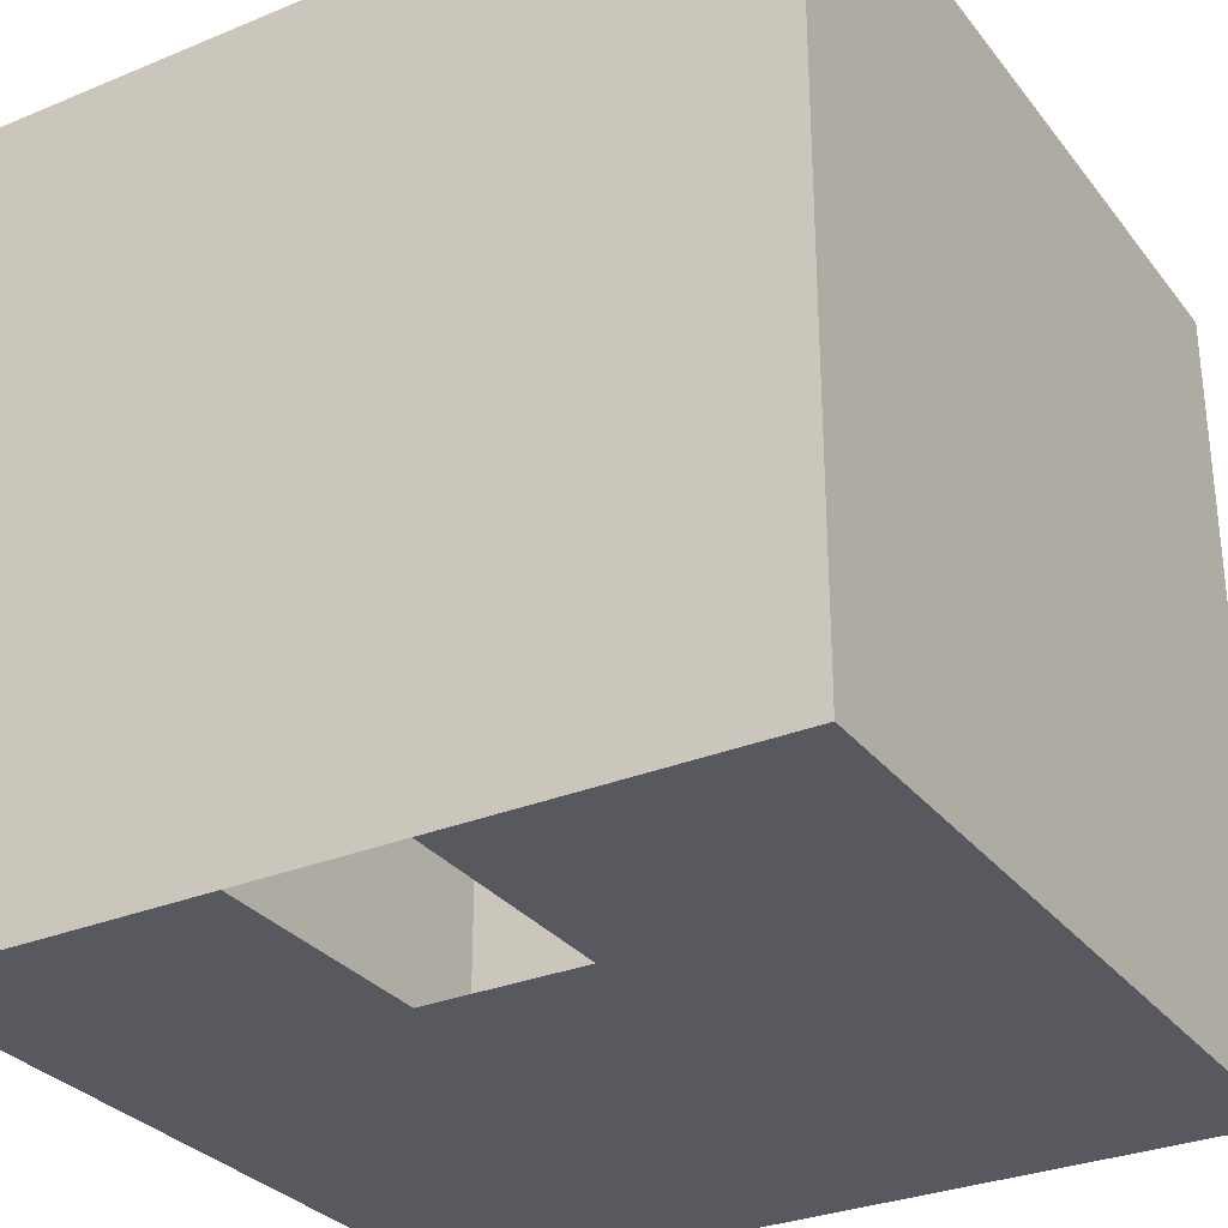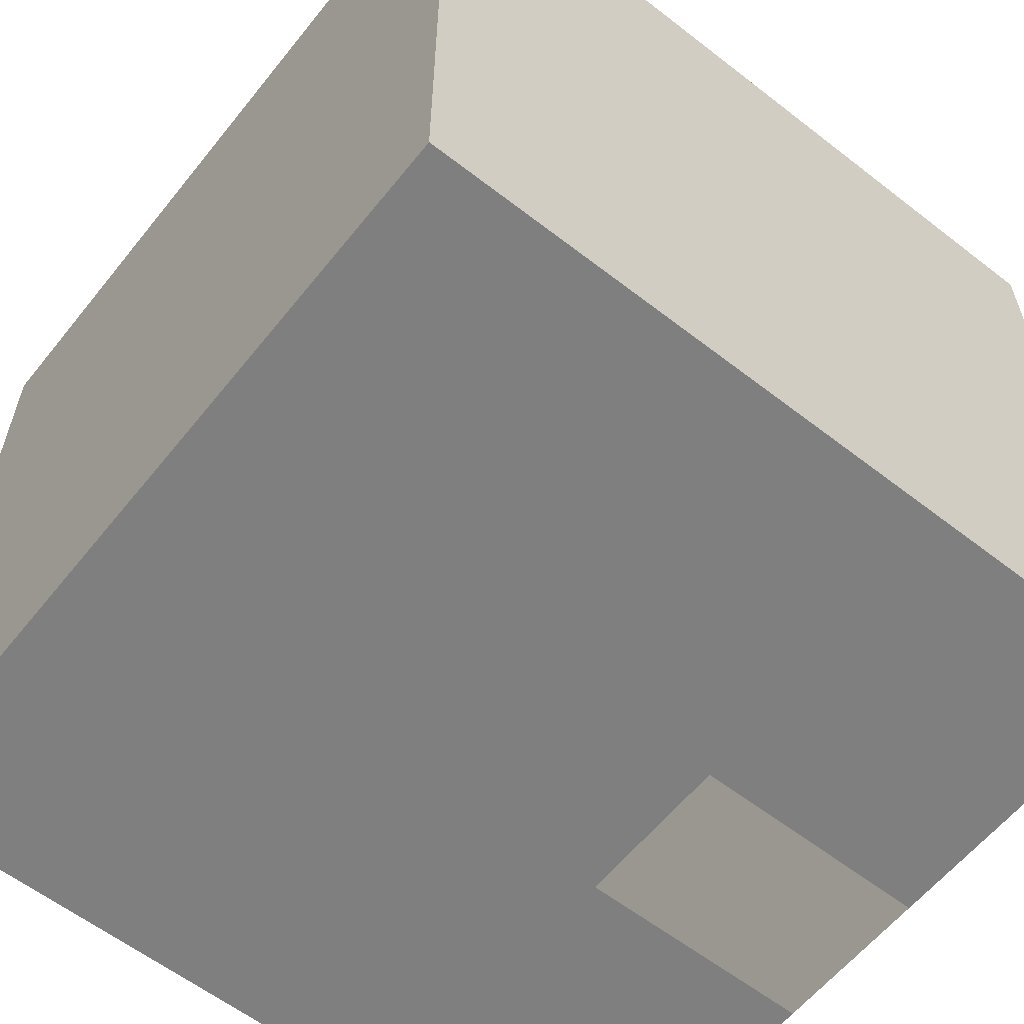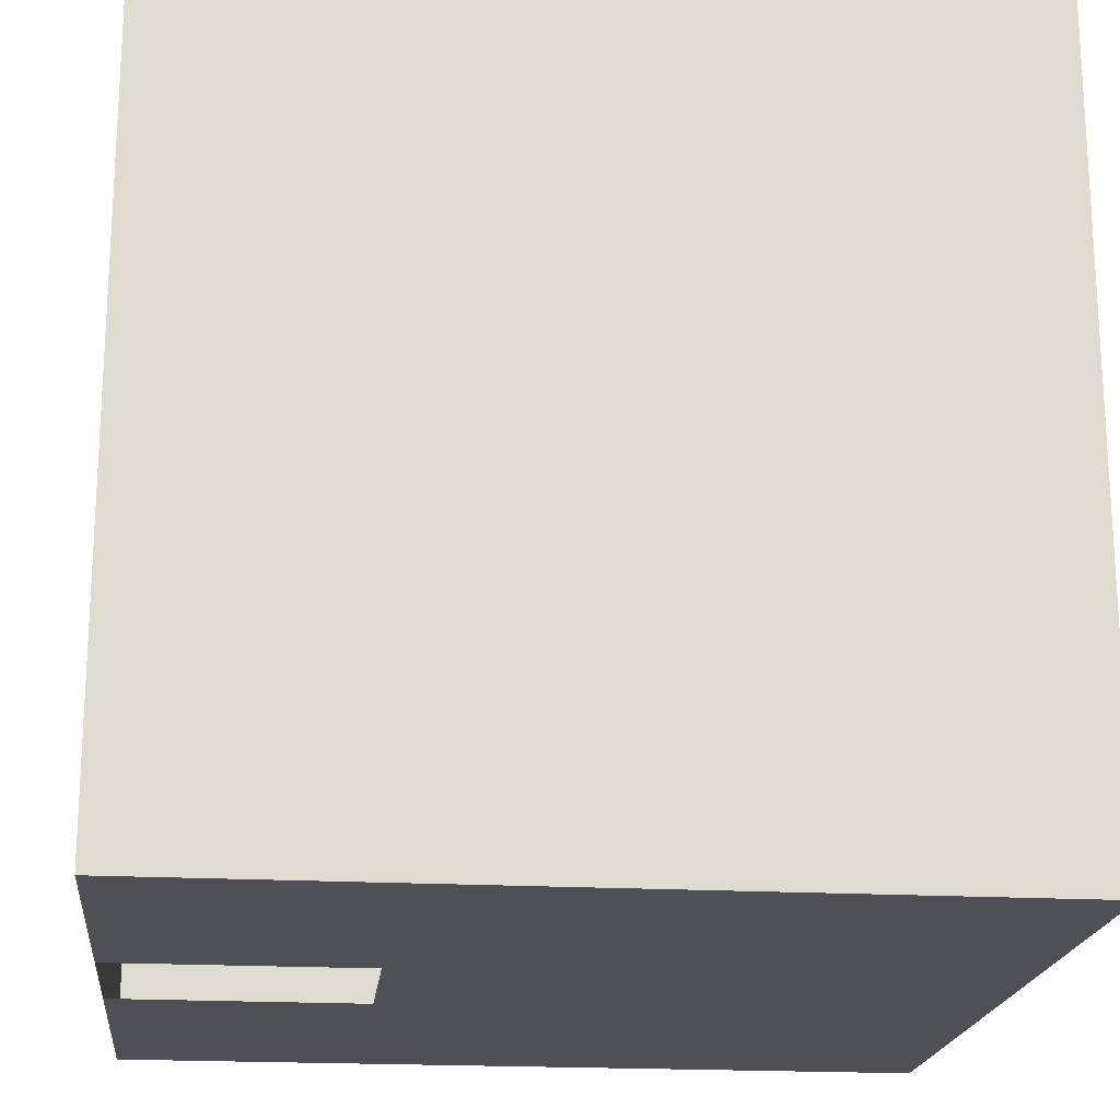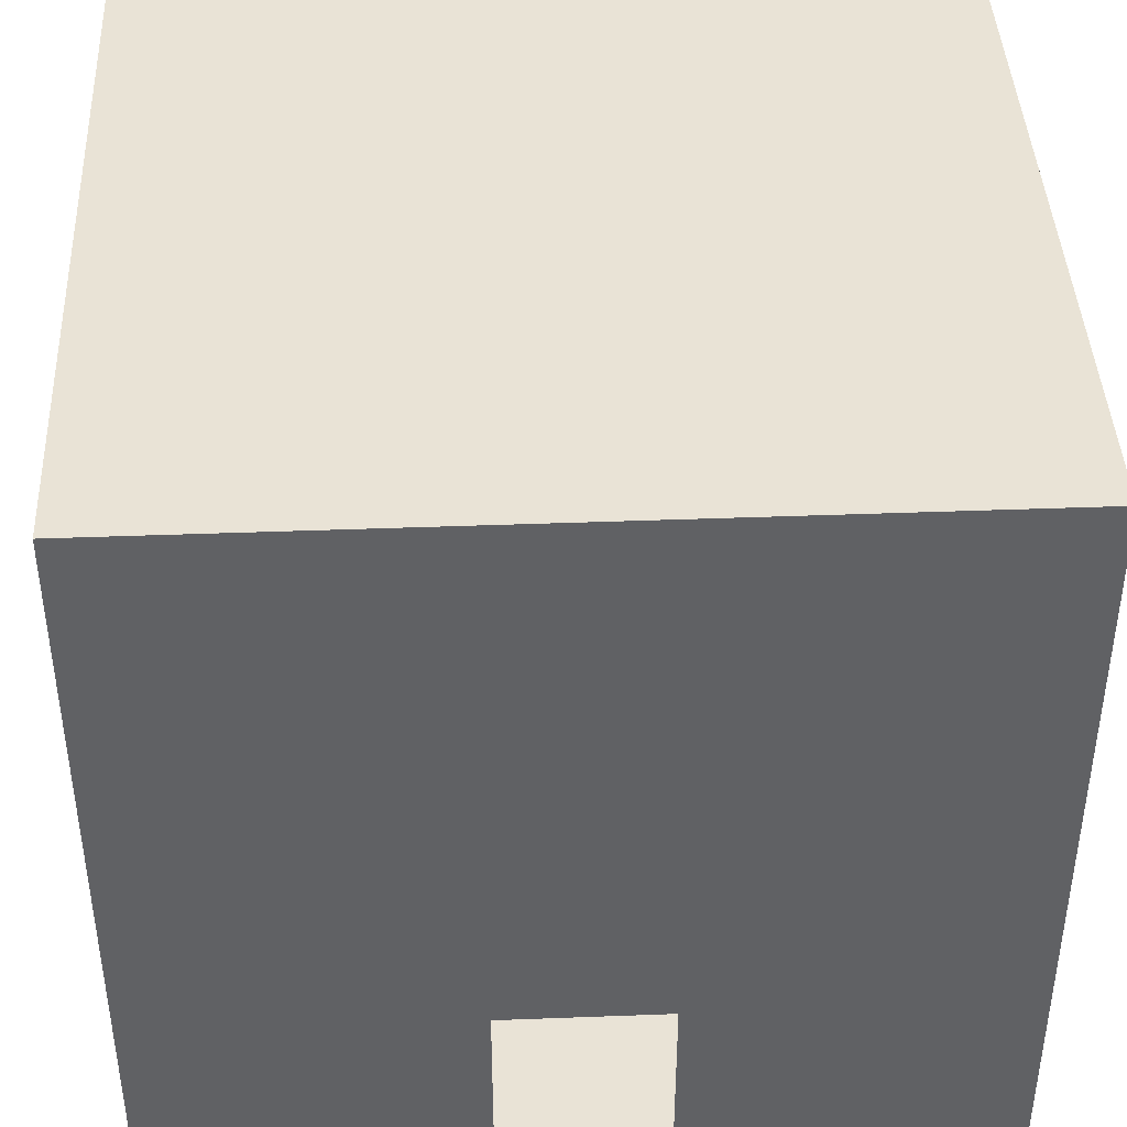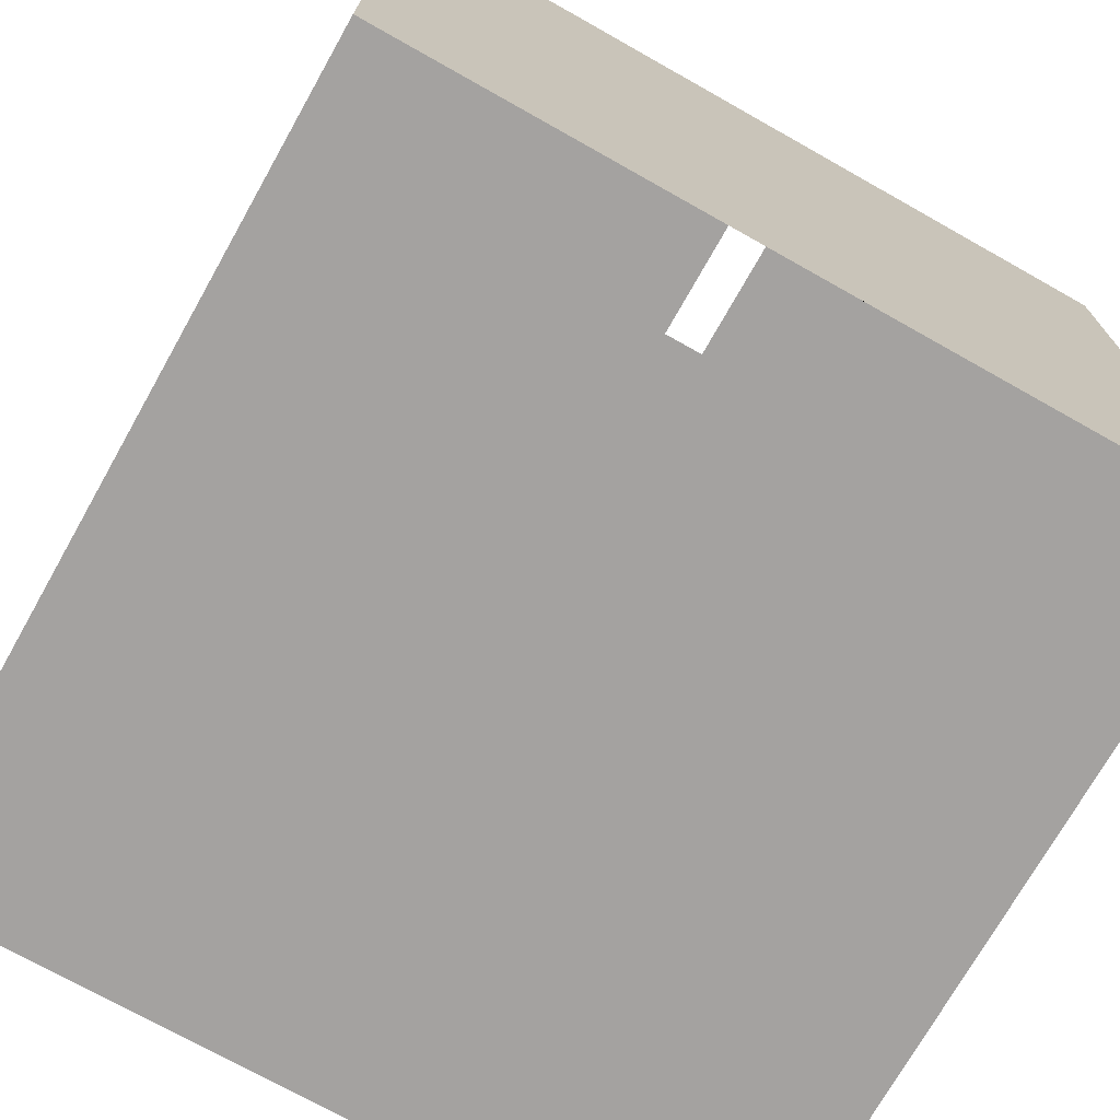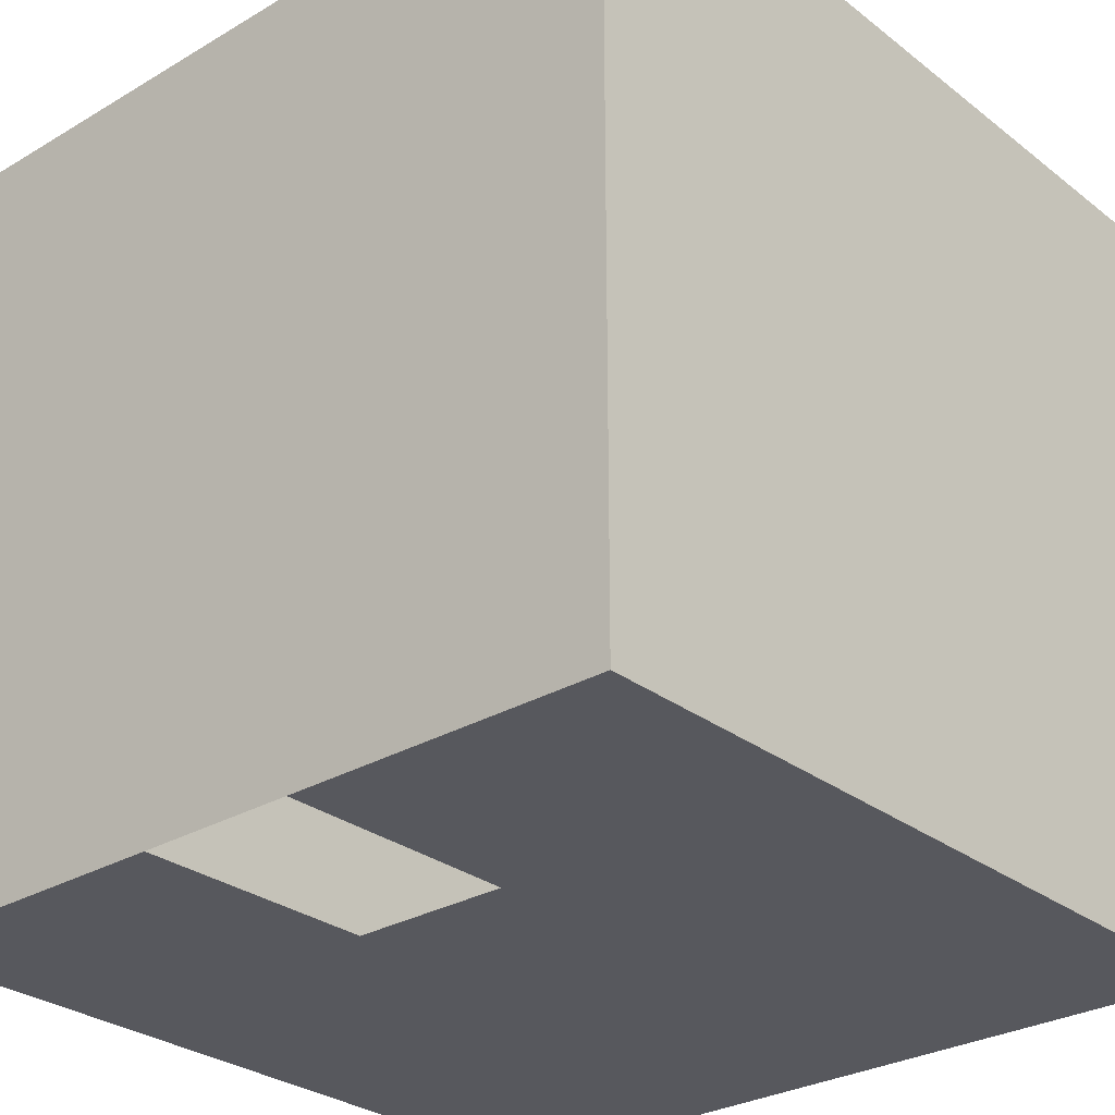
<metadata>
{"format":"obj","ext":"obj","renderer":"f3d","projection":"perspective","resolution":1024,"background":"white","views":[{"elev":-30.4,"azim":30.8,"up":"+Z"},{"elev":-59.9,"azim":-128.5,"up":"+Z"},{"elev":-19.4,"azim":84.0,"up":"+Z"},{"elev":42.0,"azim":-2.6,"up":"+Y"},{"elev":-72.7,"azim":-29.4,"up":"+Z"},{"elev":-28.9,"azim":41.3,"up":"+Z"}]}
</metadata>
<code>
g pb_Mesh382832
v -5 5 5
v -5 5 -5
v -5 -5 -5
v -5 -5 5
v 5 5 -5
v 5 5 5
v 5 -5 5
v 5 -5 -5
v 5 5 -5
v -5 5 -5
v -5 5 5
v 5 5 5
v 5 -5 5
v -5 -5 5
v -5 -5 -5
v 5 -5 -5
v 5 5 5
v -5 5 5
v 1 -2 5
v -1 -2 5
v -5 -5 5
v -1 -5 5
v -5 -5 5
v 5 -5 5
v -1 -5 5
v 5 -5 5
v 1 -5 5
v -1 -5 5
v 5 -5 5
v 1 -5 5
v -5 5 -5
v 5 5 -5
v -1 -2 -5
v 1 -2 -5
v 5 -5 -5
v 1 -5 -5
v 5 -5 -5
v -5 -5 -5
v 1 -5 -5
v -5 -5 -5
v -1 -5 -5
v 1 -5 -5
v -5 -5 -5
v -1 -5 -5
g pb_Mesh382832_0
f 3 2 1
f 4 3 1
f 7 6 5
f 8 7 5
f 11 10 9
f 12 11 9
f 15 14 13
f 16 15 13
f 19 18 17
f 19 20 18
f 20 21 18
f 20 22 21
f 25 24 23
f 28 27 26
f 30 17 29
f 30 19 17
f 33 32 31
f 33 34 32
f 34 35 32
f 34 36 35
f 39 38 37
f 42 41 40
f 44 31 43
f 44 33 31

</code>
